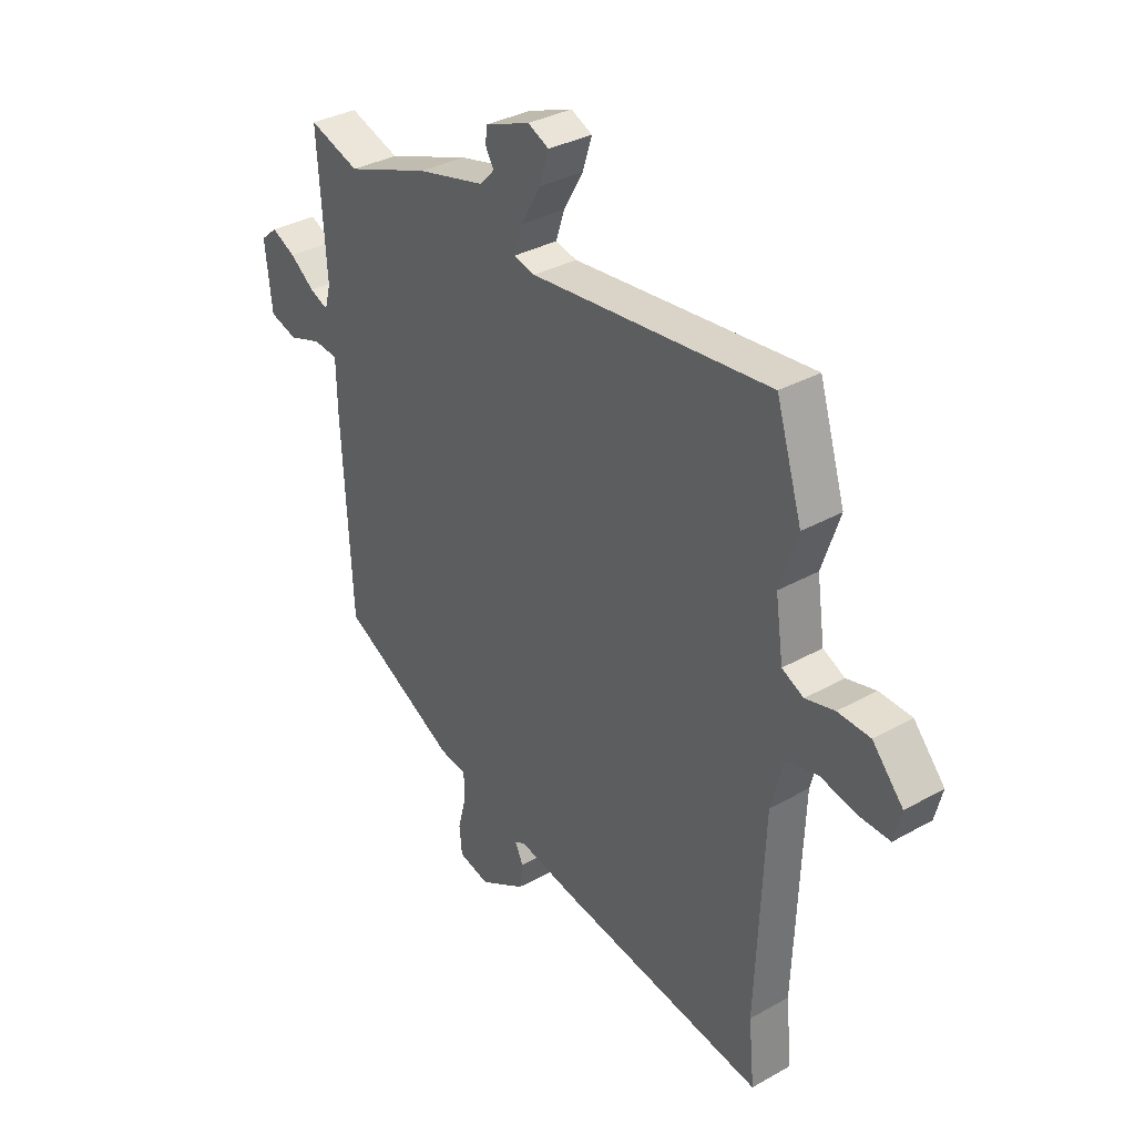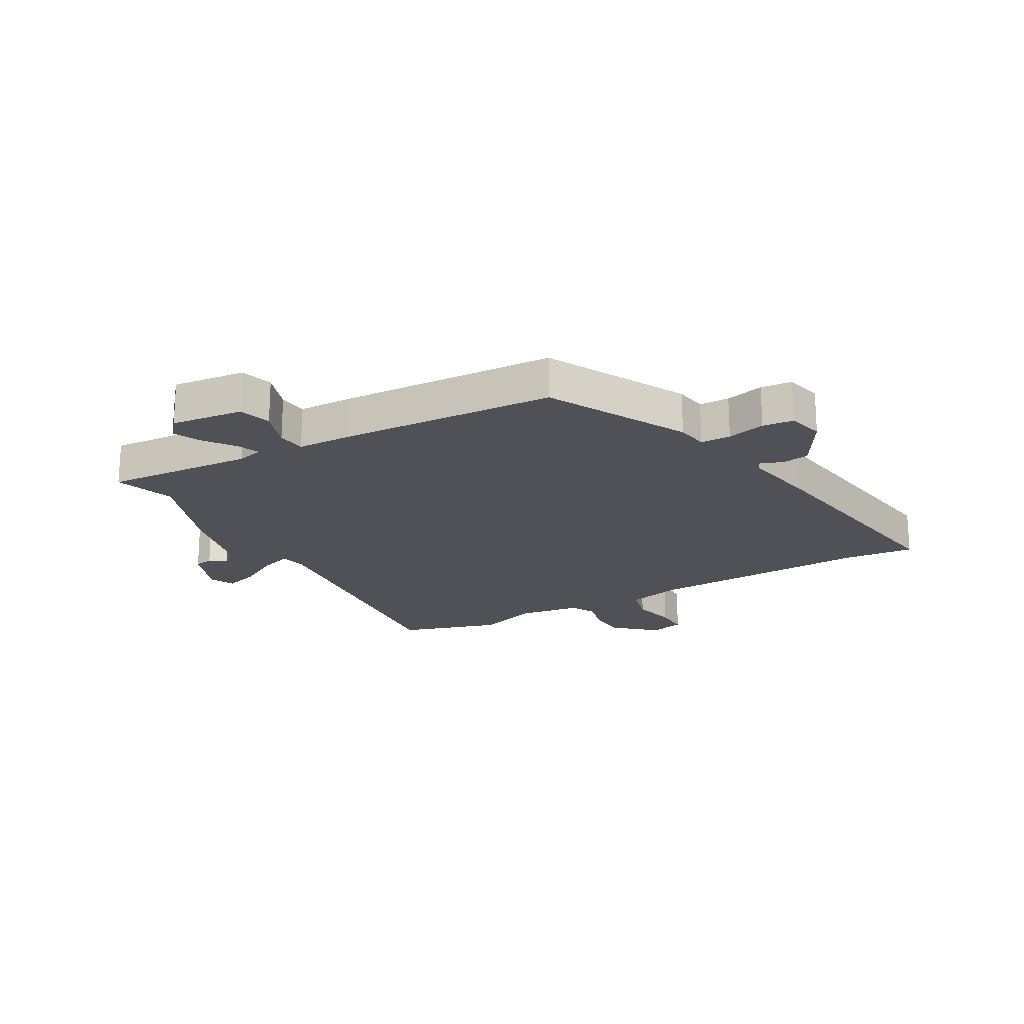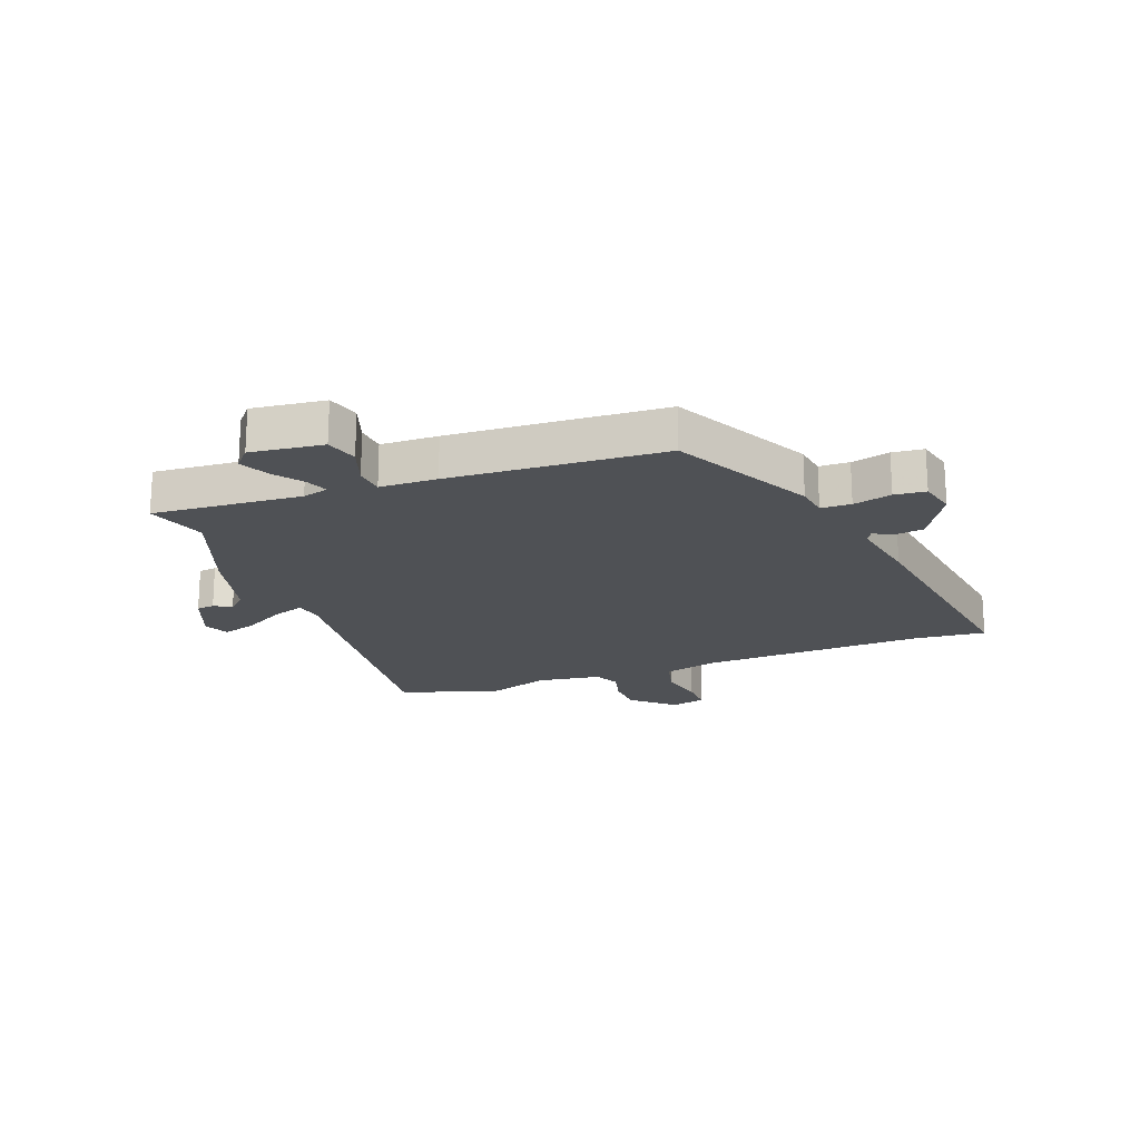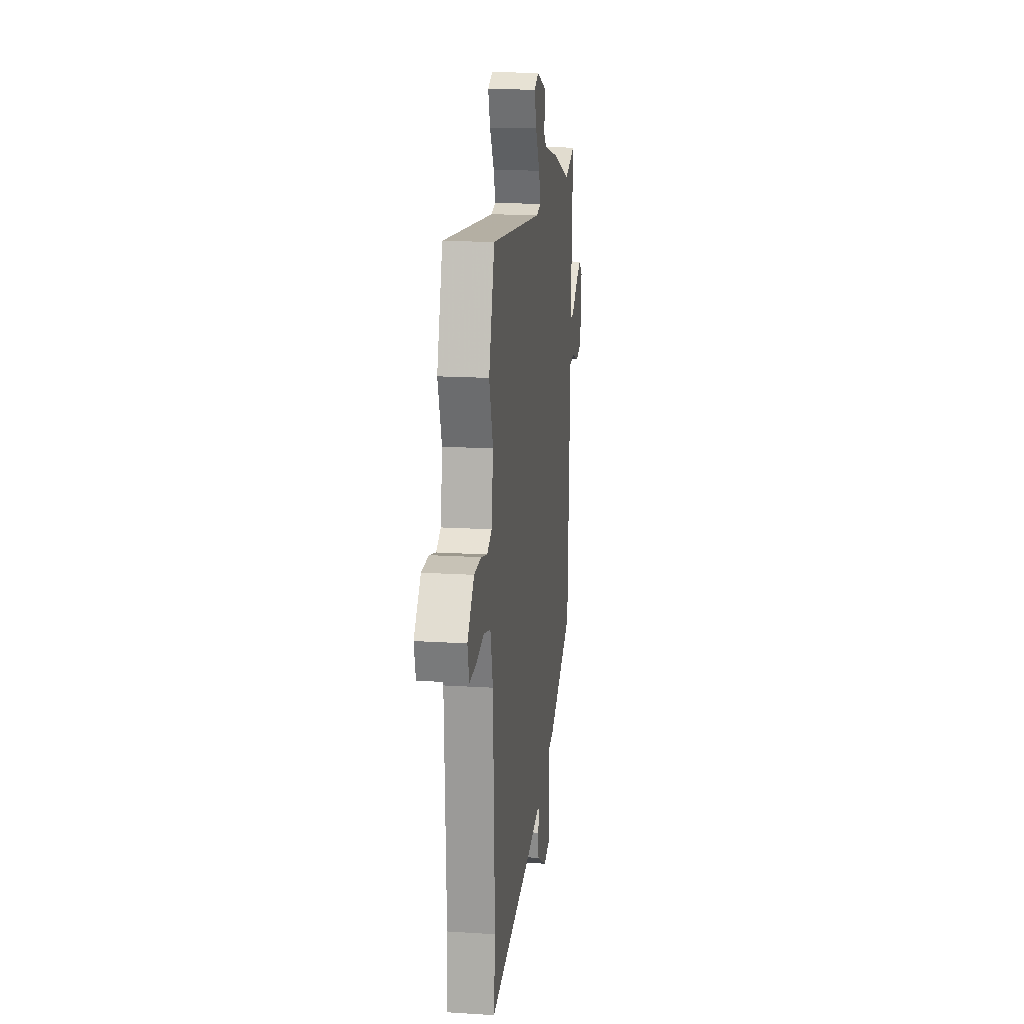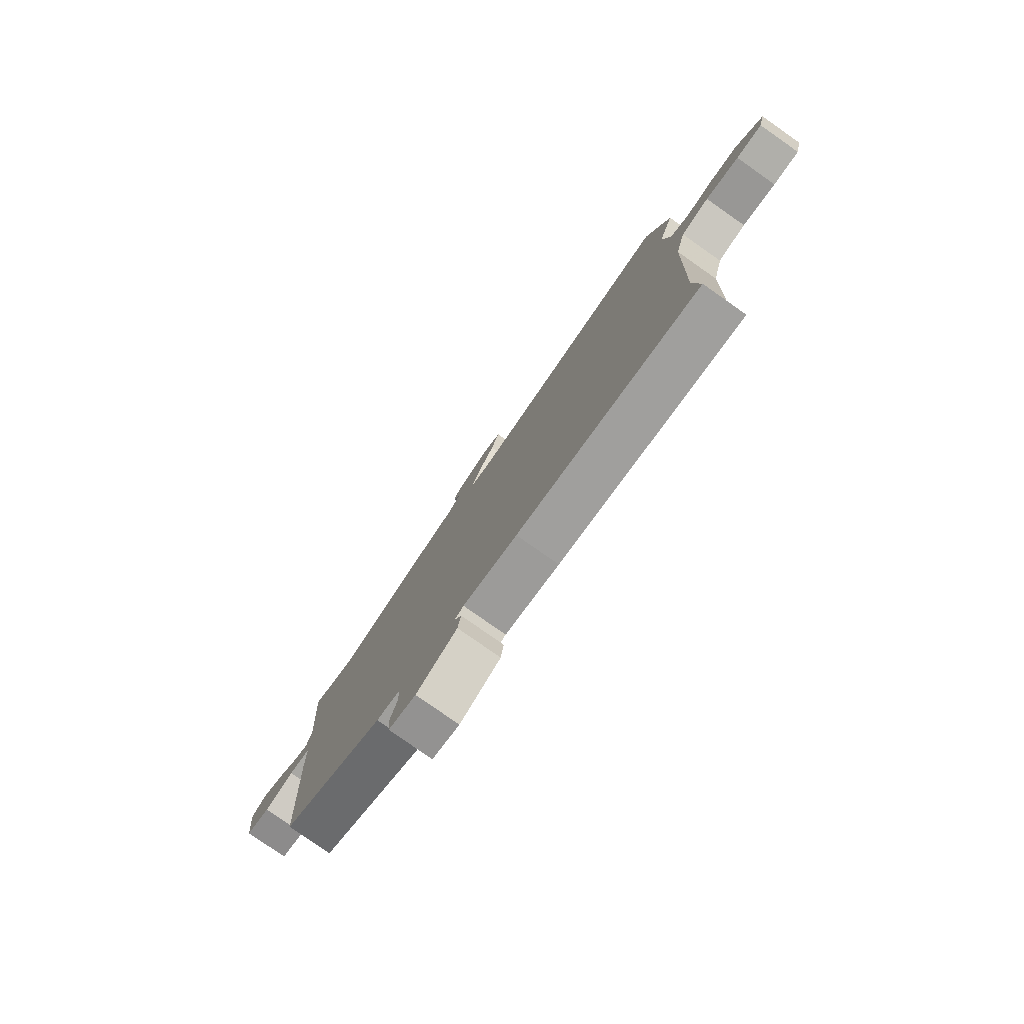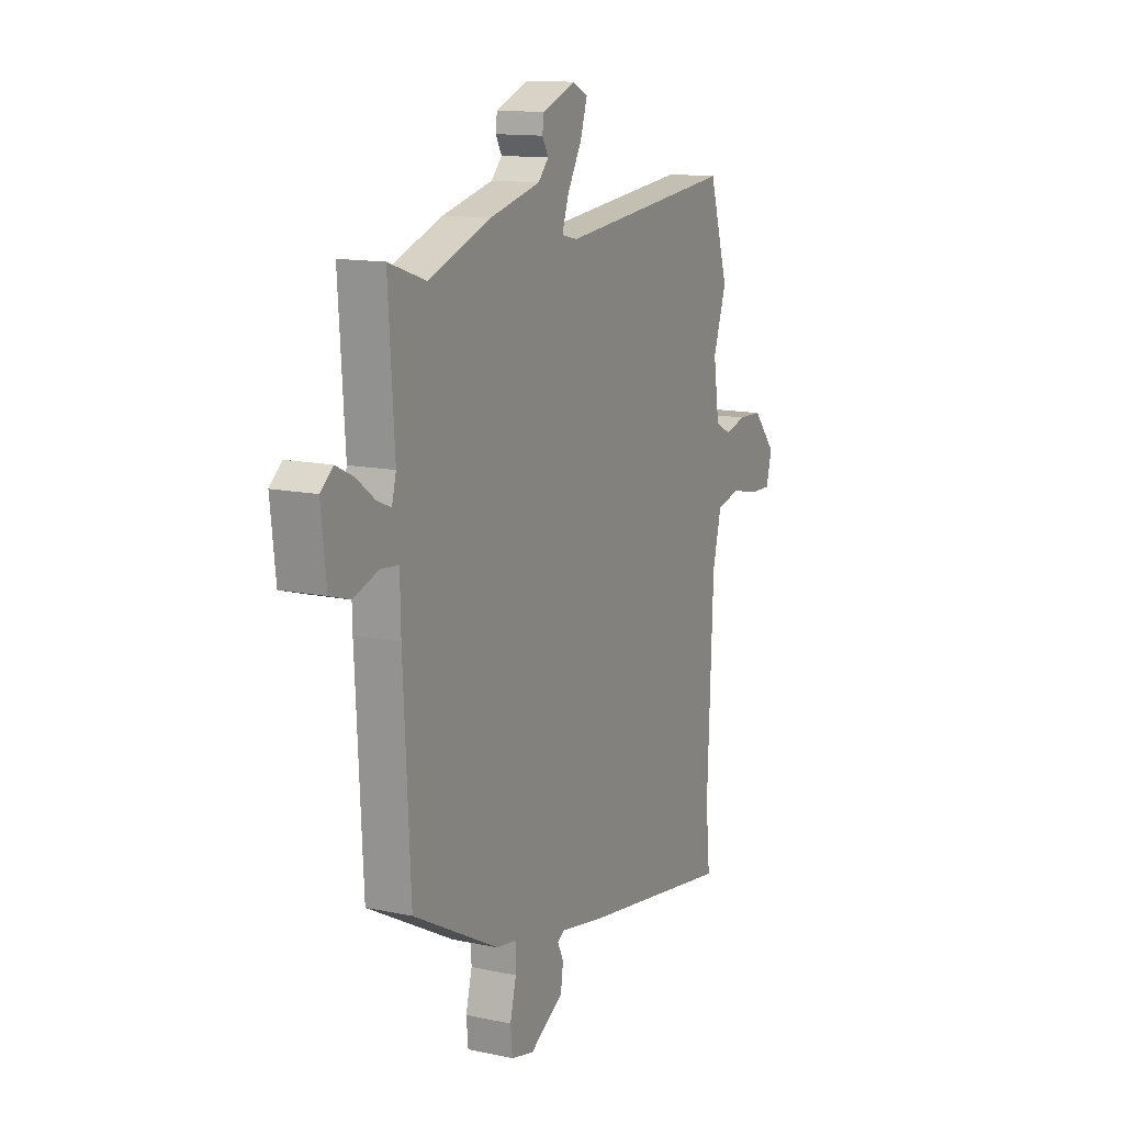
<metadata>
{"format":"obj","ext":"obj","renderer":"f3d","projection":"perspective","resolution":1024,"background":"white","views":[{"elev":33.9,"azim":-127.4,"up":"+Z"},{"elev":-20.4,"azim":119.2,"up":"+Y"},{"elev":-19.9,"azim":110.1,"up":"+Y"},{"elev":16.8,"azim":-82.7,"up":"+Z"},{"elev":-79.7,"azim":-125.0,"up":"+Z"},{"elev":13.2,"azim":115.8,"up":"+Z"}]}
</metadata>
<code>
v -0.51 0.07 -0.604
v -0.498 0.07 -0.48
v -0.514 0.07 -0.093
v -0.538 0.07 0.002
v -0.603 0.07 0.018
v -0.68 0.07 0.001
v -0.74 0.07 -0.001
v -0.755 0.07 0.059
v -0.692 0.07 0.131
v -0.626 0.07 0.134
v -0.567 0.07 0.119
v -0.523 0.07 0.141
v -0.507 0.07 0.251
v -0.543 0.07 0.358
v -0.49 0.07 0.531
v -0.004 0.07 0.483
v 0.04 0.07 0.493
v 0.022 0.07 0.547
v -0.018 0.07 0.617
v -0.037 0.07 0.677
v 0.006 0.07 0.697
v 0.097 0.07 0.662
v 0.101 0.07 0.631
v 0.084 0.07 0.601
v 0.113 0.07 0.57
v 0.253 0.07 0.536
v 0.424 0.07 0.474
v 0.527 0.07 0.509
v 0.51 0.07 0.251
v 0.522 0.07 0.206
v 0.56 0.07 0.222
v 0.61 0.07 0.26
v 0.659 0.07 0.284
v 0.693 0.07 0.255
v 0.679 0.07 0.129
v 0.623 0.07 0.112
v 0.555 0.07 0.135
v 0.505 0.07 0.13
v 0.503 0.07 0.031
v 0.484 0.07 -0.339
v 0.246 0.07 -0.466
v 0.191 0.07 -0.475
v 0.19 0.07 -0.527
v 0.207 0.07 -0.593
v 0.202 0.07 -0.647
v 0.139 0.07 -0.663
v 0.045 0.07 -0.609
v 0.038 0.07 -0.56
v 0.055 0.07 -0.525
v 0.034 0.07 -0.514
v -0.091 0.07 -0.538
v -0.51 0 -0.604
v -0.498 0 -0.48
v -0.514 0 -0.093
v -0.538 0 0.002
v -0.603 0 0.018
v -0.68 0 0.001
v -0.74 0 -0.001
v -0.755 0 0.059
v -0.692 0 0.131
v -0.626 0 0.134
v -0.567 0 0.119
v -0.523 0 0.141
v -0.507 0 0.251
v -0.543 0 0.358
v -0.49 0 0.531
v -0.004 0 0.483
v 0.04 0 0.493
v 0.022 0 0.547
v -0.018 0 0.617
v -0.037 0 0.677
v 0.006 0 0.697
v 0.097 0 0.662
v 0.101 0 0.631
v 0.084 0 0.601
v 0.113 0 0.57
v 0.253 0 0.536
v 0.424 0 0.474
v 0.527 0 0.509
v 0.51 0 0.251
v 0.522 0 0.206
v 0.56 0 0.222
v 0.61 0 0.26
v 0.659 0 0.284
v 0.693 0 0.255
v 0.679 0 0.129
v 0.623 0 0.112
v 0.555 0 0.135
v 0.505 0 0.13
v 0.503 0 0.031
v 0.484 0 -0.339
v 0.246 0 -0.466
v 0.191 0 -0.475
v 0.19 0 -0.527
v 0.207 0 -0.593
v 0.202 0 -0.647
v 0.139 0 -0.663
v 0.045 0 -0.609
v 0.038 0 -0.56
v 0.055 0 -0.525
v 0.034 0 -0.514
v -0.091 0 -0.538
f 50 51 1 2
f 47 48 49
f 46 47 49
f 45 46 49
f 44 45 49
f 43 44 49
f 42 43 49 50
f 40 41 42
f 39 40 42
f 38 39 42
f 50 2 3
f 42 50 3
f 38 42 3
f 35 36 37
f 34 35 37
f 33 34 37
f 32 33 37
f 31 32 37
f 30 31 37 38
f 38 3 4
f 30 38 4
f 29 30 4
f 29 4 5
f 28 29 5
f 27 28 5
f 25 26 27
f 22 23 24
f 21 22 24
f 20 21 24
f 19 20 24
f 18 19 24
f 17 18 24 25
f 13 14 15 16
f 12 13 16 17
f 9 10 11
f 8 9 11
f 7 8 11
f 6 7 11
f 5 6 11
f 5 11 12
f 27 5 12 17
f 17 25 27
f 53 52 102 101
f 100 99 98
f 100 98 97
f 100 97 96
f 100 96 95
f 100 95 94
f 101 100 94 93
f 93 92 91
f 93 91 90
f 93 90 89
f 54 53 101
f 54 101 93
f 54 93 89
f 88 87 86
f 88 86 85
f 88 85 84
f 88 84 83
f 88 83 82
f 89 88 82 81
f 55 54 89
f 55 89 81
f 55 81 80
f 56 55 80
f 56 80 79
f 56 79 78
f 78 77 76
f 75 74 73
f 75 73 72
f 75 72 71
f 75 71 70
f 75 70 69
f 76 75 69 68
f 67 66 65 64
f 68 67 64 63
f 62 61 60
f 62 60 59
f 62 59 58
f 62 58 57
f 62 57 56
f 63 62 56
f 68 63 56 78
f 78 76 68
f 1 52 53 2
f 2 53 54 3
f 3 54 55 4
f 4 55 56 5
f 5 56 57 6
f 6 57 58 7
f 7 58 59 8
f 8 59 60 9
f 9 60 61 10
f 10 61 62 11
f 11 62 63 12
f 12 63 64 13
f 13 64 65 14
f 14 65 66 15
f 15 66 67 16
f 16 67 68 17
f 17 68 69 18
f 18 69 70 19
f 19 70 71 20
f 20 71 72 21
f 21 72 73 22
f 22 73 74 23
f 23 74 75 24
f 24 75 76 25
f 25 76 77 26
f 26 77 78 27
f 27 78 79 28
f 28 79 80 29
f 29 80 81 30
f 30 81 82 31
f 31 82 83 32
f 32 83 84 33
f 33 84 85 34
f 34 85 86 35
f 35 86 87 36
f 36 87 88 37
f 37 88 89 38
f 38 89 90 39
f 39 90 91 40
f 40 91 92 41
f 41 92 93 42
f 42 93 94 43
f 43 94 95 44
f 44 95 96 45
f 45 96 97 46
f 46 97 98 47
f 47 98 99 48
f 48 99 100 49
f 49 100 101 50
f 50 101 102 51
f 51 102 52 1

</code>
